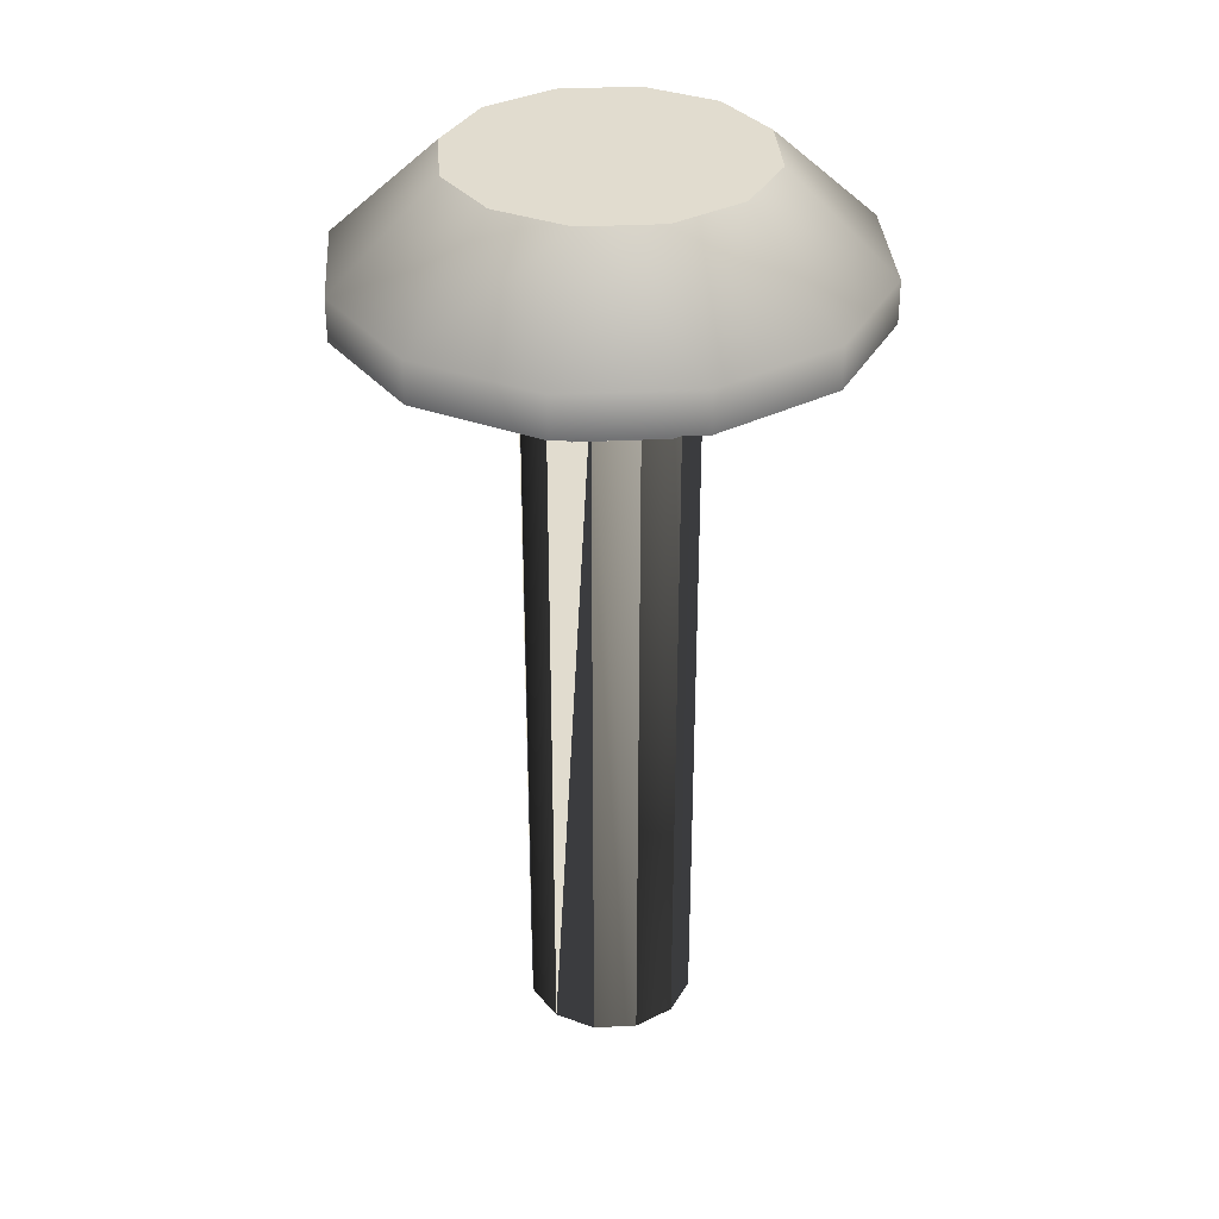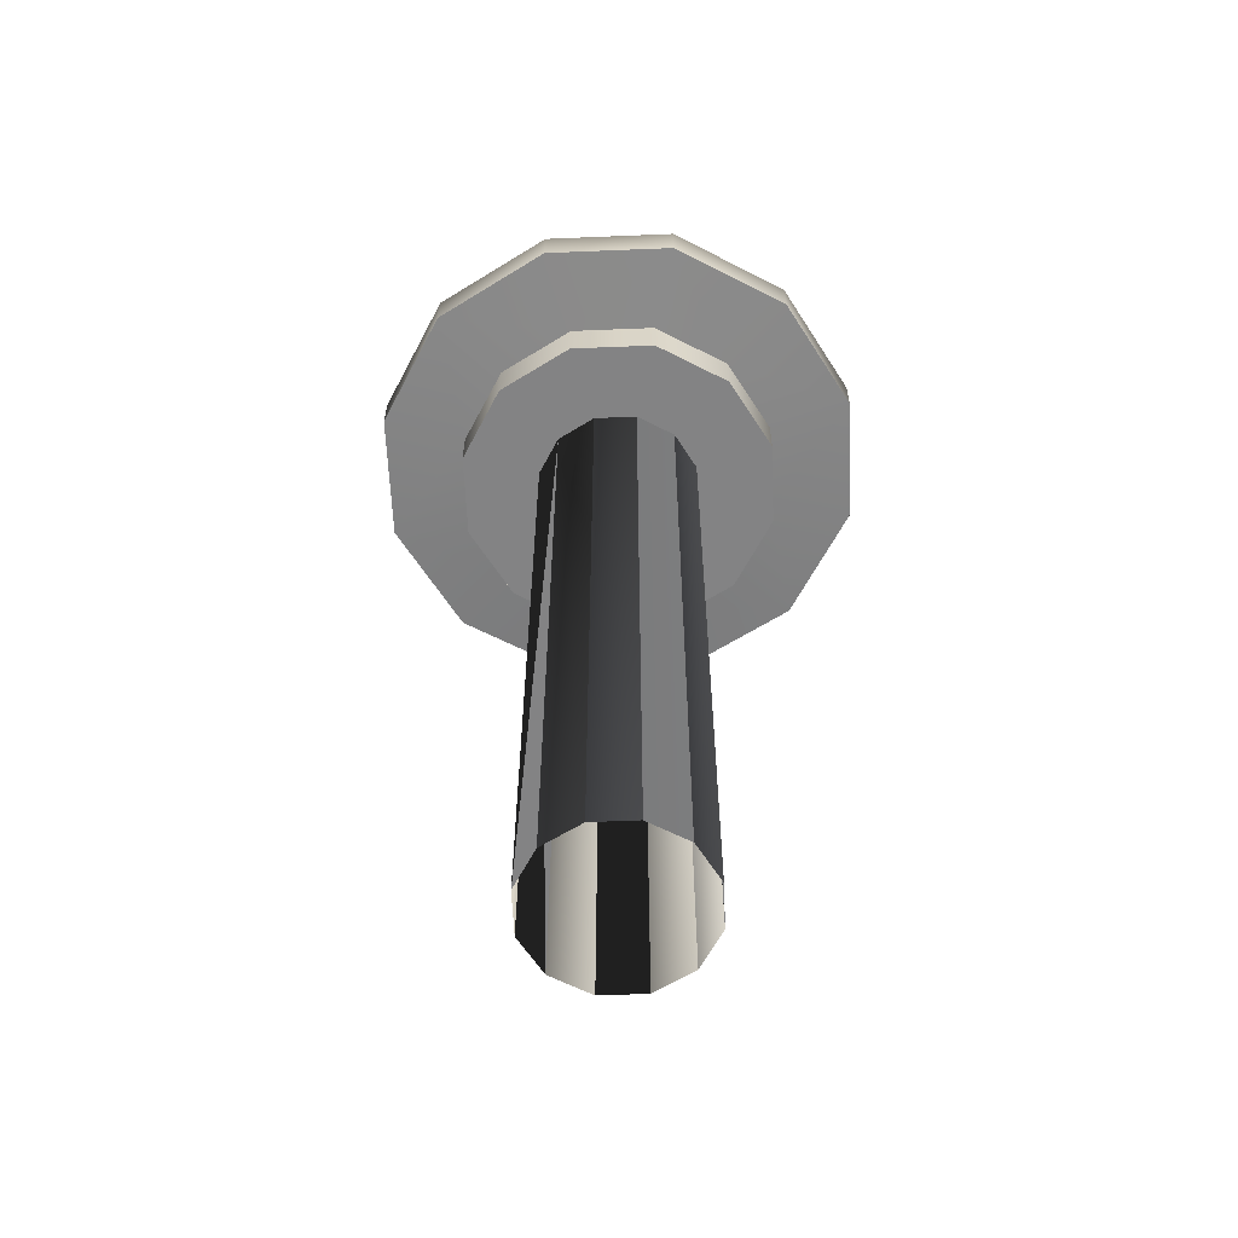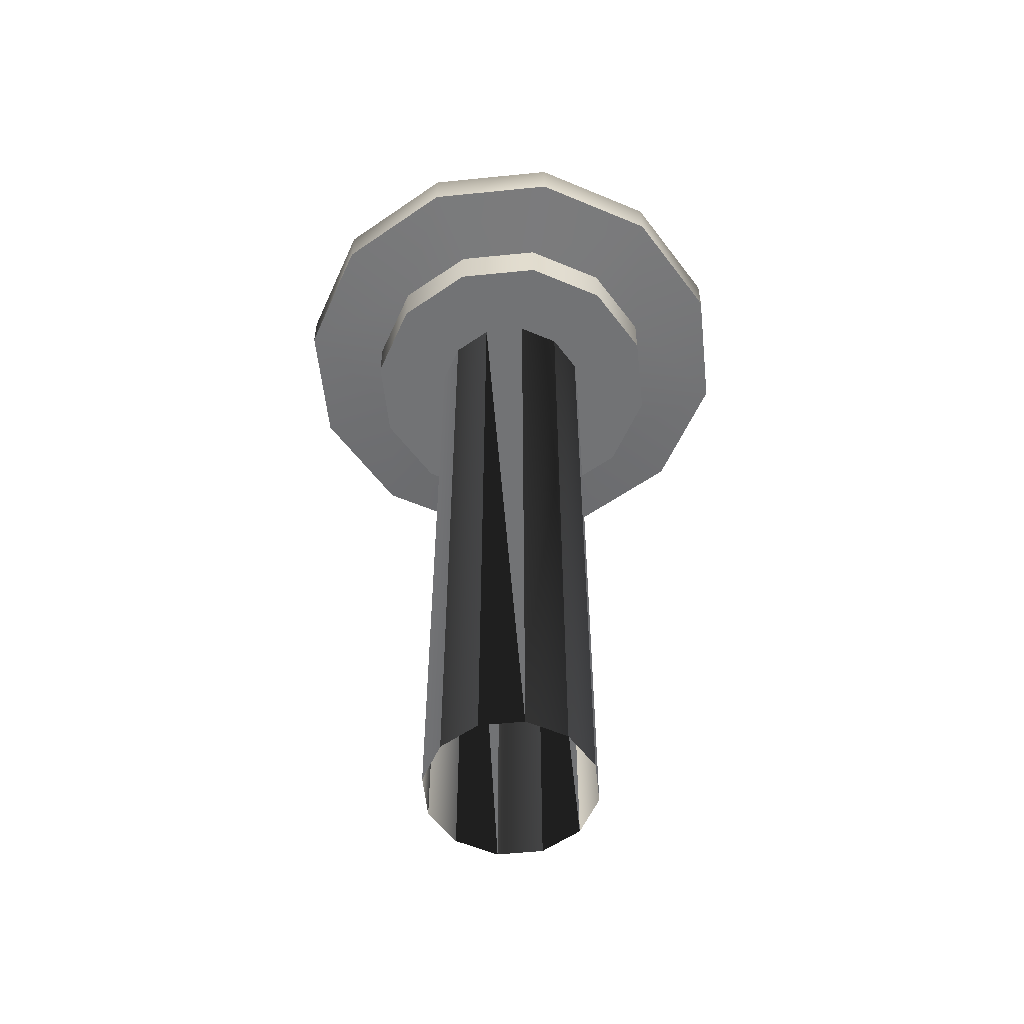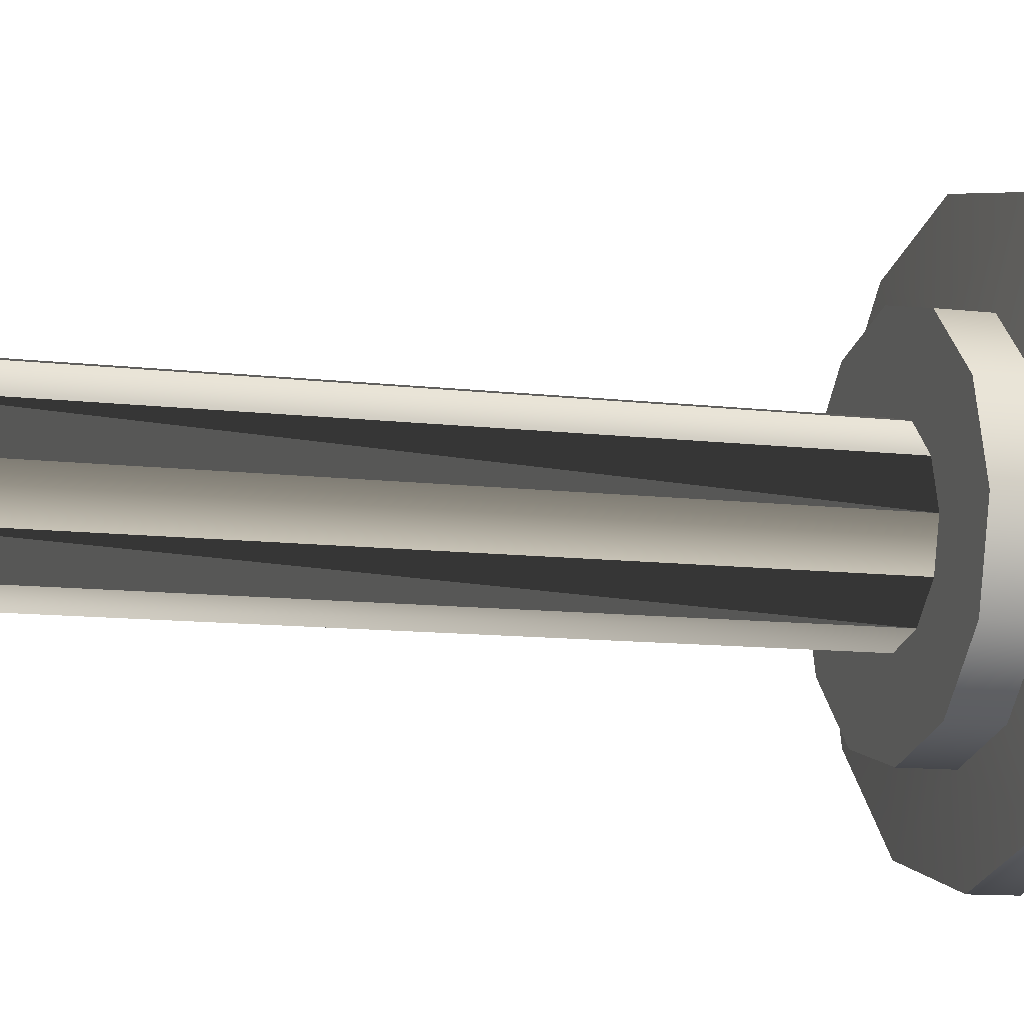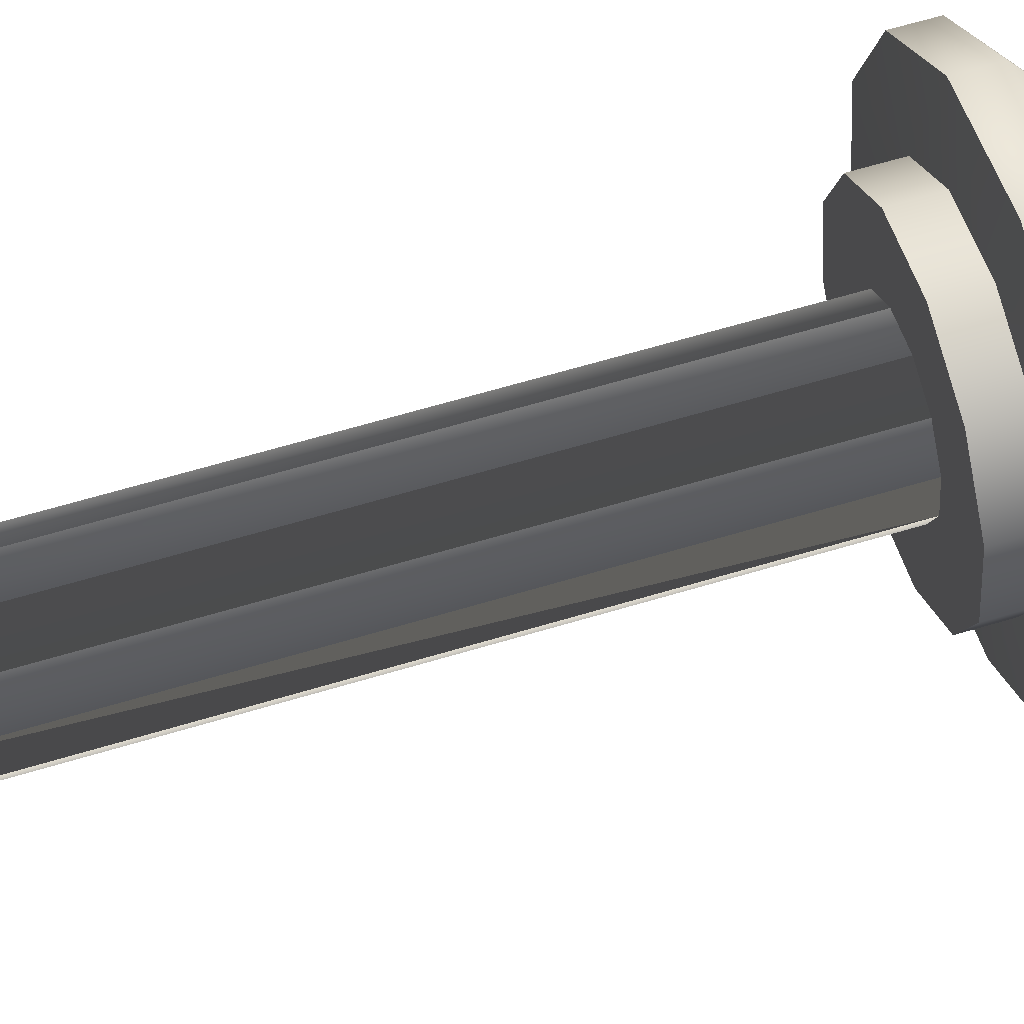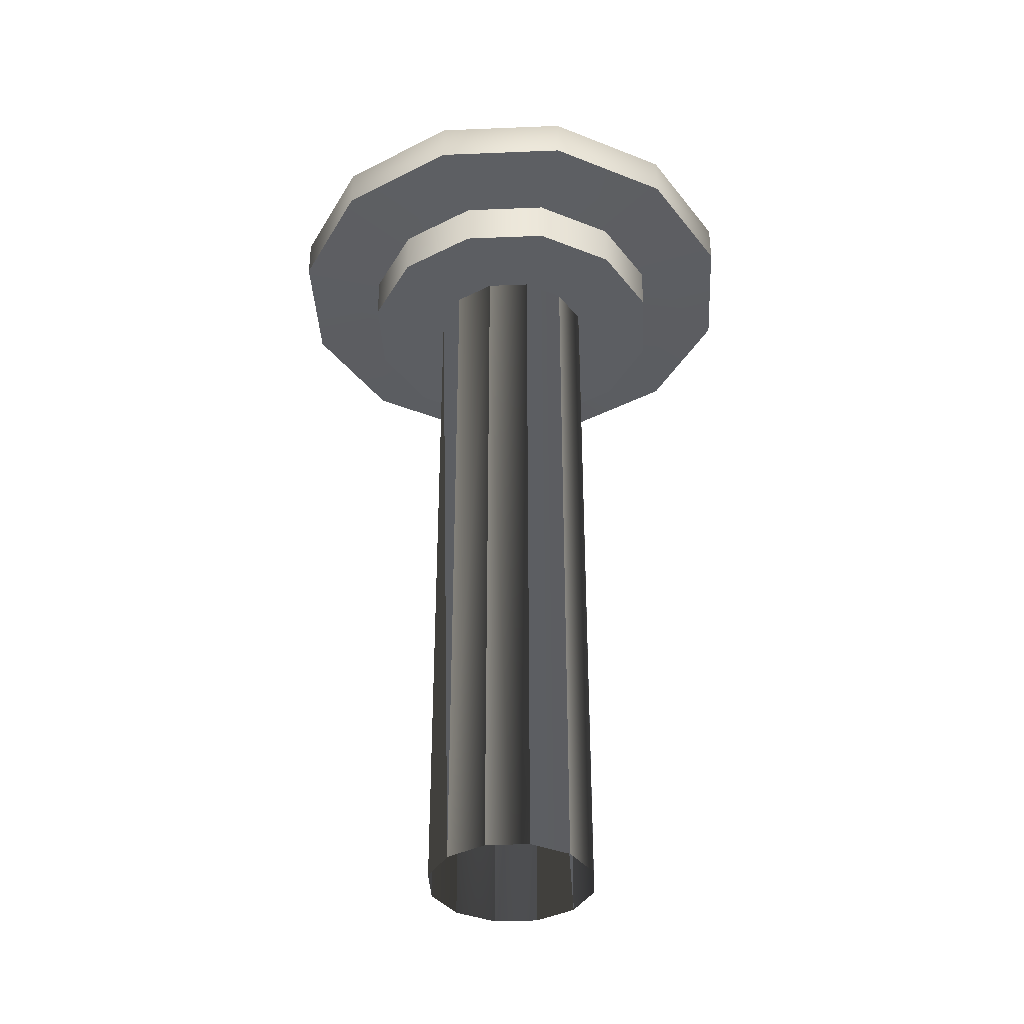
<metadata>
{"format":"obj","ext":"obj","renderer":"f3d","projection":"perspective","resolution":1024,"background":"white","views":[{"elev":34.2,"azim":161.1,"up":"+Y"},{"elev":-61.2,"azim":-162.6,"up":"+Y"},{"elev":-55.9,"azim":-68.9,"up":"+Y"},{"elev":-10.8,"azim":73.2,"up":"+Z"},{"elev":67.7,"azim":73.6,"up":"+Z"},{"elev":-37.7,"azim":-12.0,"up":"+Y"}]}
</metadata>
<code>
g Converted object 0(m0)
v 0.1987 0.4526 0.7592
v 0.1721 0.4526 0.8586
v -0 0.4526 0.7592
v 0.1789 0.6778 0.7592
v -0 0.6778 0.7592
v 0.1549 0.6778 0.8487
v 0.1987 0.5089 0.7592
v 0.1721 0.5089 0.8586
v 0.3029 0.5137 0.7592
v 0.2623 0.5137 0.9107
v 0.3029 0.5636 0.7592
v 0.2623 0.5636 0.9107
v 0.09937 0.4526 0.9314
v 0.08943 0.6778 0.9142
v 0.09937 0.5089 0.9314
v 0.1515 0.5137 1.022
v 0.1515 0.5636 1.022
v 0 0.4526 0.958
v 0 0.6778 0.9381
v 0 0.5089 0.958
v 0 0.5137 1.062
v 0 0.5636 1.062
v -0.09937 0.4526 0.9314
v -0.08943 0.6778 0.9142
v -0.09937 0.5089 0.9314
v -0.1515 0.5137 1.022
v -0.1515 0.5636 1.022
v -0.1721 0.4526 0.8586
v -0.1549 0.6778 0.8487
v -0.1721 0.5089 0.8586
v -0.2623 0.5137 0.9107
v -0.2623 0.5636 0.9107
v -0.1987 0.4526 0.7592
v -0.1789 0.6778 0.7592
v -0.1987 0.5089 0.7592
v -0.3029 0.5137 0.7592
v -0.3029 0.5636 0.7592
v -0.1721 0.4526 0.6599
v -0.1549 0.6778 0.6698
v -0.1721 0.5089 0.6599
v -0.2623 0.5137 0.6078
v -0.2623 0.5636 0.6078
v -0.09937 0.4526 0.5871
v -0.08943 0.6778 0.6043
v -0.09937 0.5089 0.5871
v -0.1515 0.5137 0.4969
v -0.1515 0.5636 0.4969
v -0 0.4526 0.5605
v -0 0.6778 0.5804
v -0 0.5089 0.5605
v -0 0.5137 0.4563
v -0 0.5636 0.4563
v 0.09937 0.4526 0.5871
v 0.08943 0.6778 0.6043
v 0.09937 0.5089 0.5871
v 0.1515 0.5137 0.4969
v 0.1515 0.5636 0.4969
v 0.1721 0.4526 0.6599
v 0.1549 0.6778 0.6698
v 0.1721 0.5089 0.6599
v 0.2623 0.5137 0.6078
v 0.2623 0.5636 0.6078
f 1 2 3
f 4 5 6
f 1 7 8
f 1 8 2
f 7 9 8
f 9 10 8
f 9 11 12
f 9 12 10
f 11 4 12
f 4 6 12
f 2 13 3
f 6 5 14
f 2 8 13
f 8 15 13
f 8 10 16
f 8 16 15
f 10 12 16
f 12 17 16
f 12 6 14
f 12 14 17
f 13 18 3
f 14 5 19
f 13 15 20
f 13 20 18
f 15 16 20
f 16 21 20
f 16 17 22
f 16 22 21
f 17 14 22
f 14 19 22
f 18 23 3
f 19 5 24
f 18 20 23
f 20 25 23
f 20 21 26
f 20 26 25
f 21 22 26
f 22 27 26
f 22 19 24
f 22 24 27
f 23 28 3
f 24 5 29
f 23 25 30
f 23 30 28
f 25 26 30
f 26 31 30
f 26 27 32
f 26 32 31
f 27 24 32
f 24 29 32
f 28 33 3
f 29 5 34
f 28 30 33
f 30 35 33
f 30 31 36
f 30 36 35
f 31 32 36
f 32 37 36
f 32 29 34
f 32 34 37
f 33 38 3
f 34 5 39
f 33 35 40
f 33 40 38
f 35 36 40
f 36 41 40
f 36 37 42
f 36 42 41
f 37 34 42
f 34 39 42
f 38 43 3
f 39 5 44
f 38 40 43
f 40 45 43
f 40 41 46
f 40 46 45
f 41 42 46
f 42 47 46
f 42 39 44
f 42 44 47
f 43 48 3
f 44 5 49
f 43 45 50
f 43 50 48
f 45 46 50
f 46 51 50
f 46 47 52
f 46 52 51
f 47 44 52
f 44 49 52
f 48 53 3
f 49 5 54
f 48 50 53
f 50 55 53
f 50 51 56
f 50 56 55
f 51 52 56
f 52 57 56
f 52 49 54
f 52 54 57
f 53 58 3
f 54 5 59
f 53 55 60
f 53 60 58
f 55 56 60
f 56 61 60
f 56 57 62
f 56 62 61
f 57 54 62
f 54 59 62
f 58 1 3
f 59 5 4
f 58 60 1
f 60 7 1
f 60 61 9
f 60 9 7
f 61 62 9
f 62 11 9
f 62 59 4
f 62 4 11
g Converted object 0(m1)
v 0.1014 -0.4411 0.7582
v 0.1014 0.4529 0.7582
v 0.08779 -0.4411 0.8088
v 0.08779 0.4529 0.8088
v 0.05068 0.4529 0.8459
v 0.05068 -0.4411 0.8459
v 0 -0.4411 0.8595
v 0 0.4529 0.8595
v -0.05068 0.4529 0.8459
v -0.05068 -0.4411 0.8459
v -0.08779 -0.4411 0.8088
v -0.08779 0.4529 0.8088
v -0.1014 0.4529 0.7582
v -0.1014 -0.4411 0.7582
v -0.08779 -0.4411 0.7075
v -0.08779 0.4529 0.7075
v -0.05068 0.4529 0.6704
v -0.05068 -0.4411 0.6704
v -0 -0.4411 0.6568
v -0 0.4529 0.6568
v 0.05068 0.4529 0.6704
v 0.05068 -0.4411 0.6704
v 0.08779 -0.4411 0.7075
v 0.08779 0.4529 0.7075
f 63 64 65
f 64 66 65
f 65 66 67
f 65 67 68
f 68 67 69
f 67 70 69
f 69 70 71
f 69 71 72
f 72 71 73
f 71 74 73
f 73 74 75
f 73 75 76
f 76 75 77
f 75 78 77
f 77 78 79
f 77 79 80
f 80 79 81
f 79 82 81
f 81 82 83
f 81 83 84
f 84 83 85
f 83 86 85
f 85 86 64
f 85 64 63

</code>
